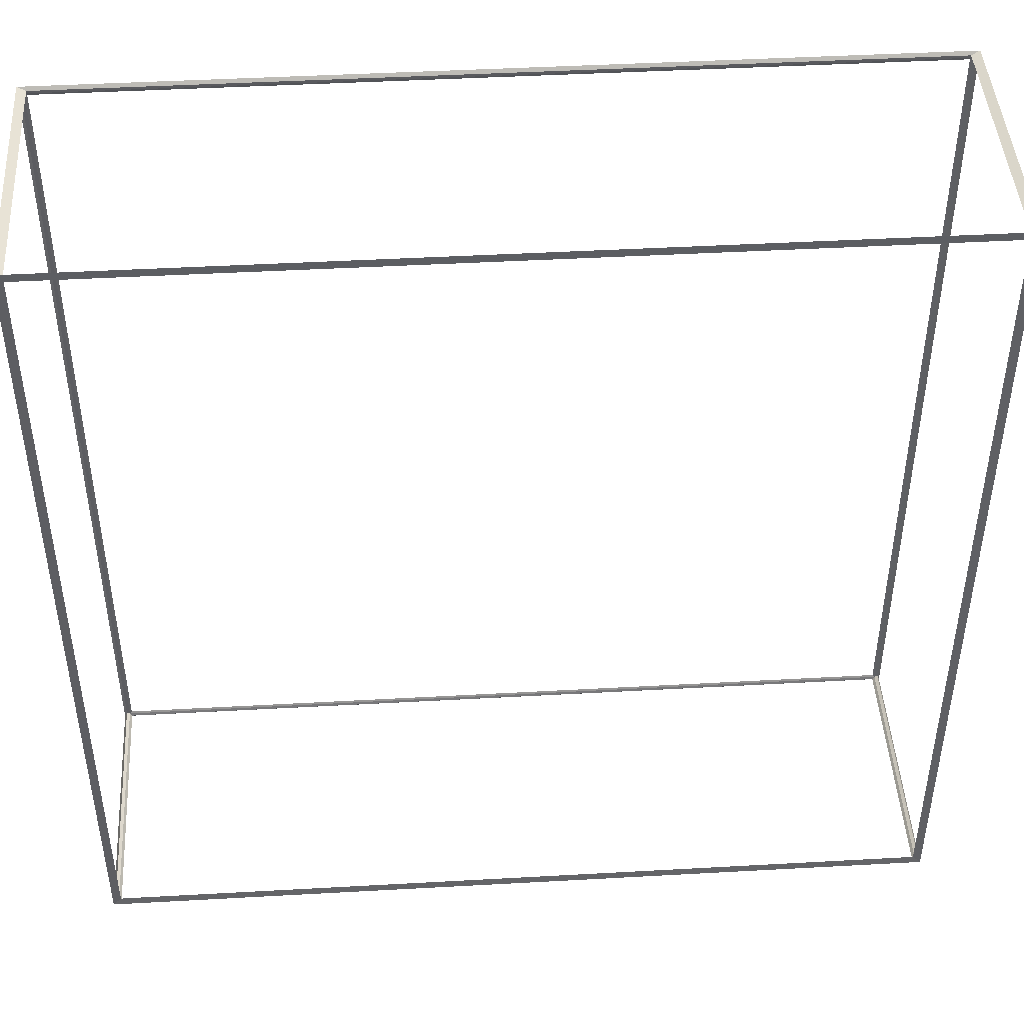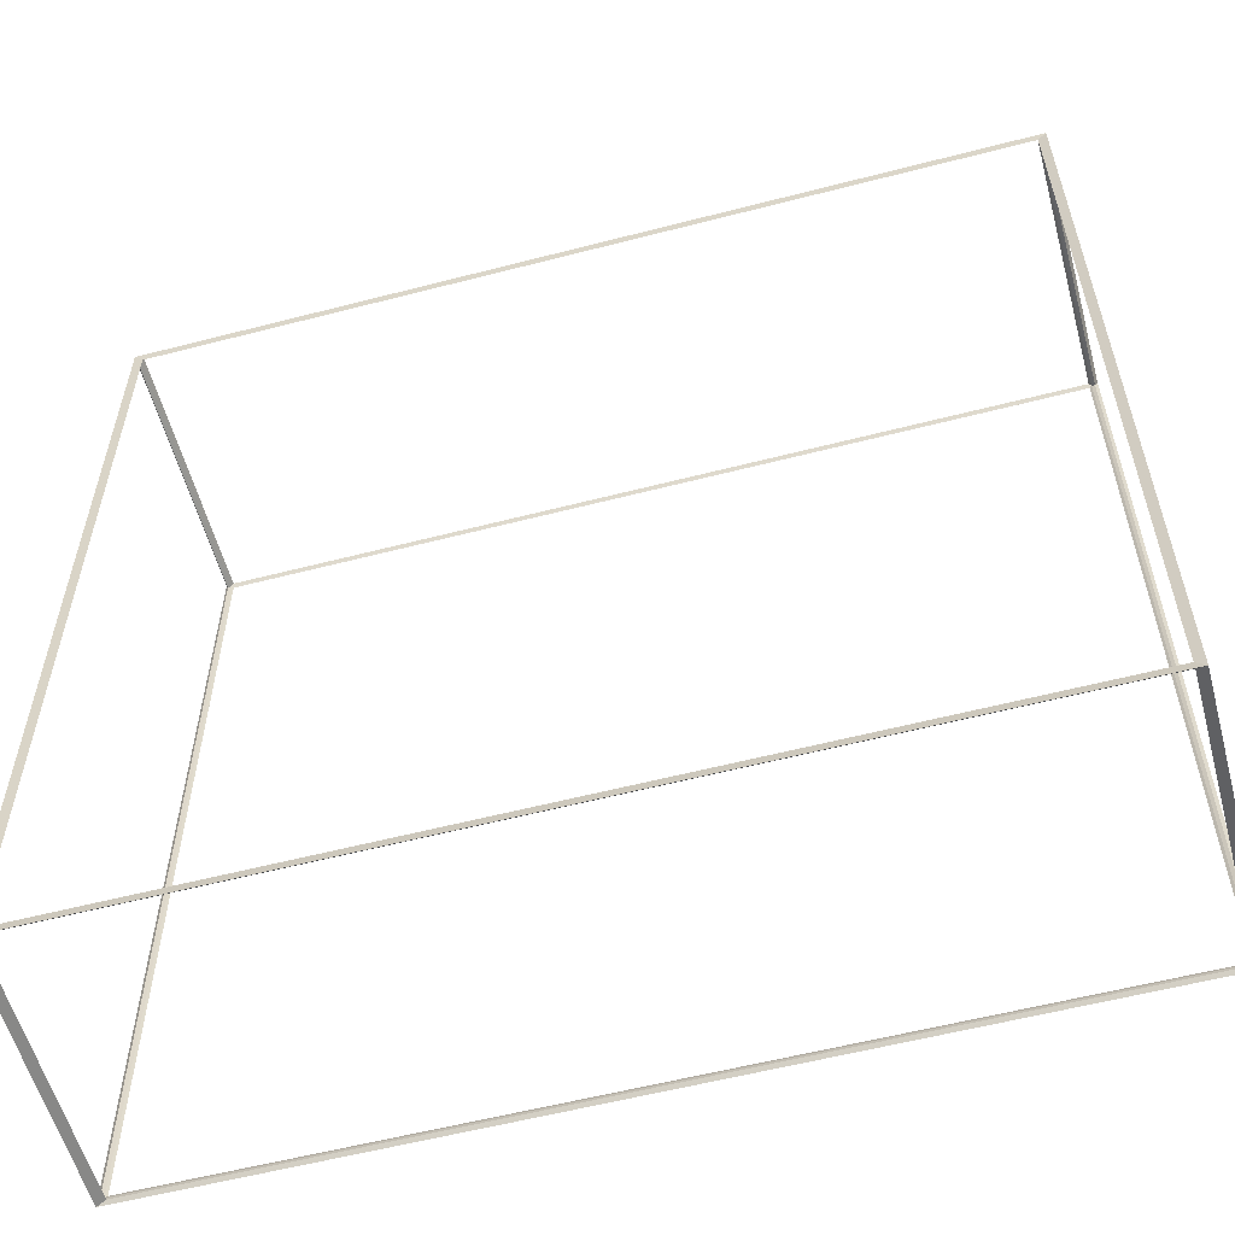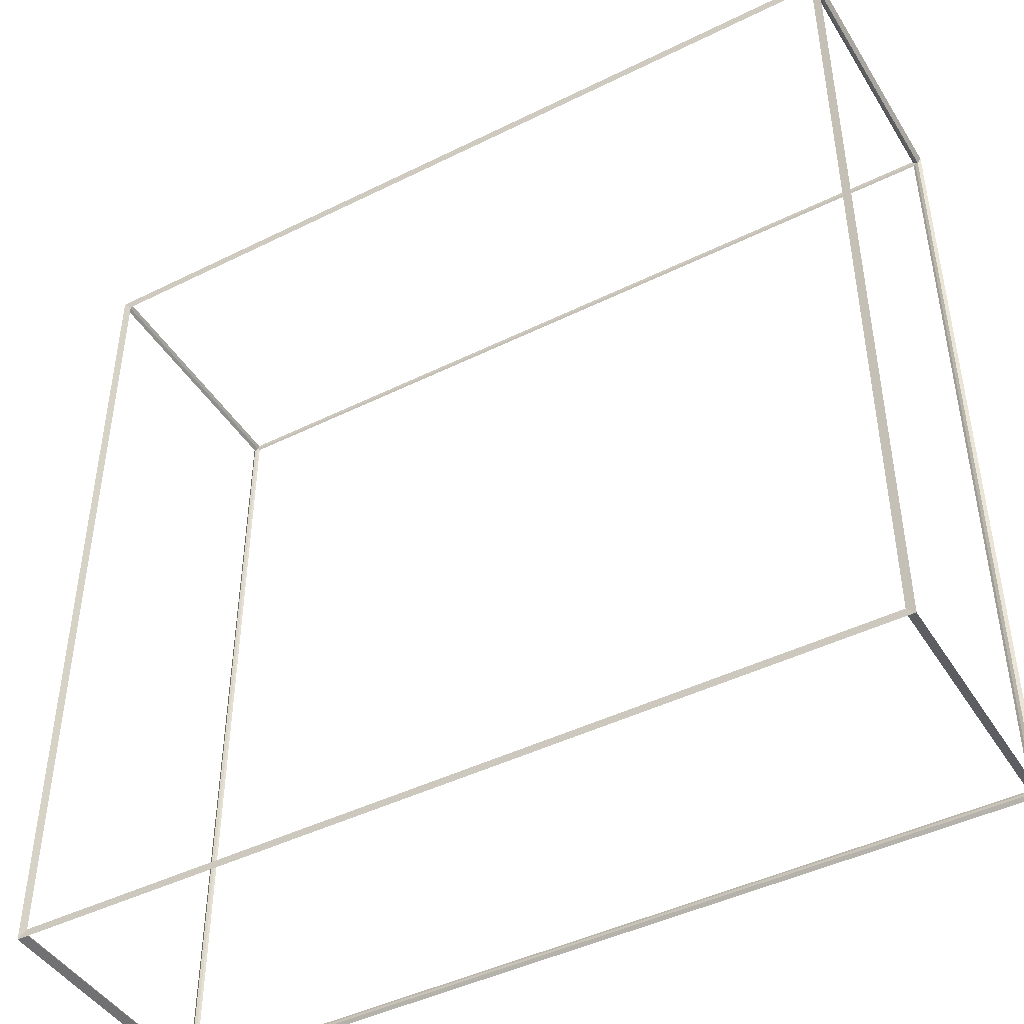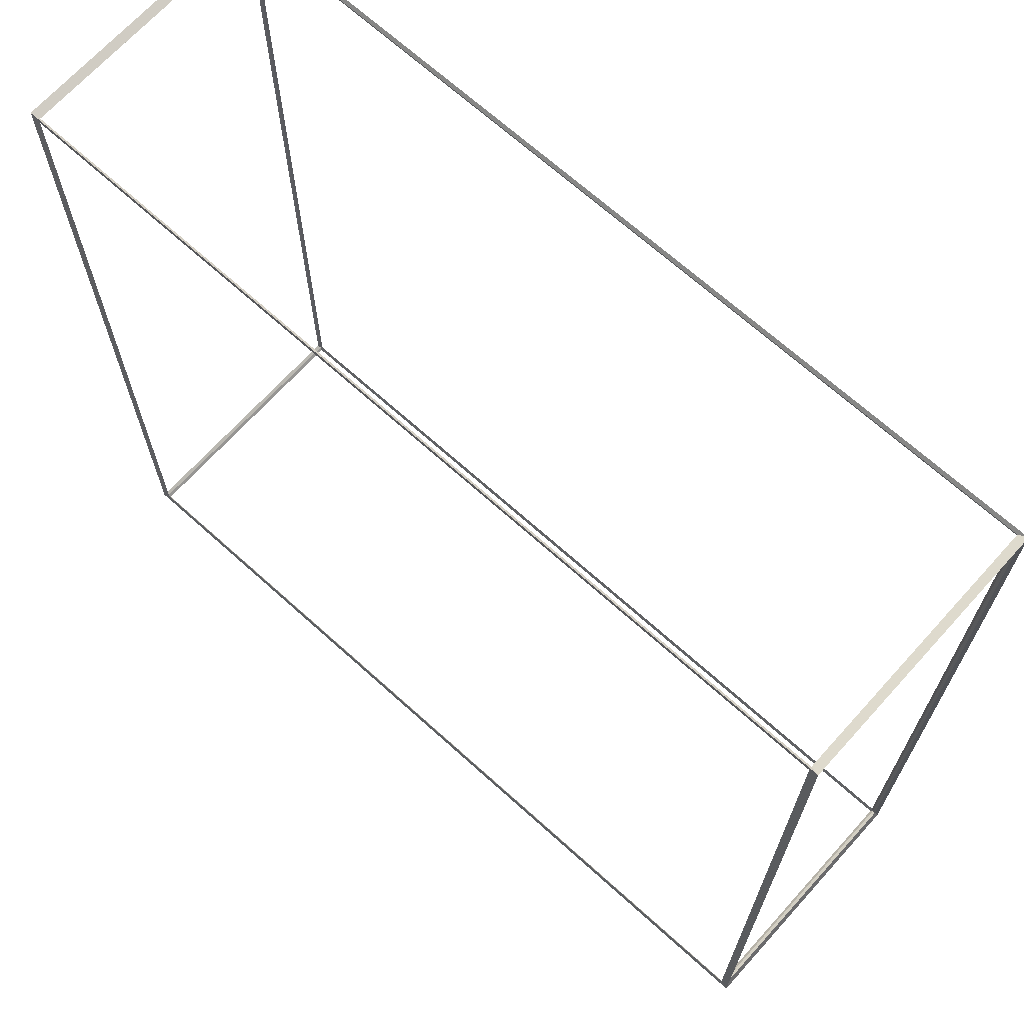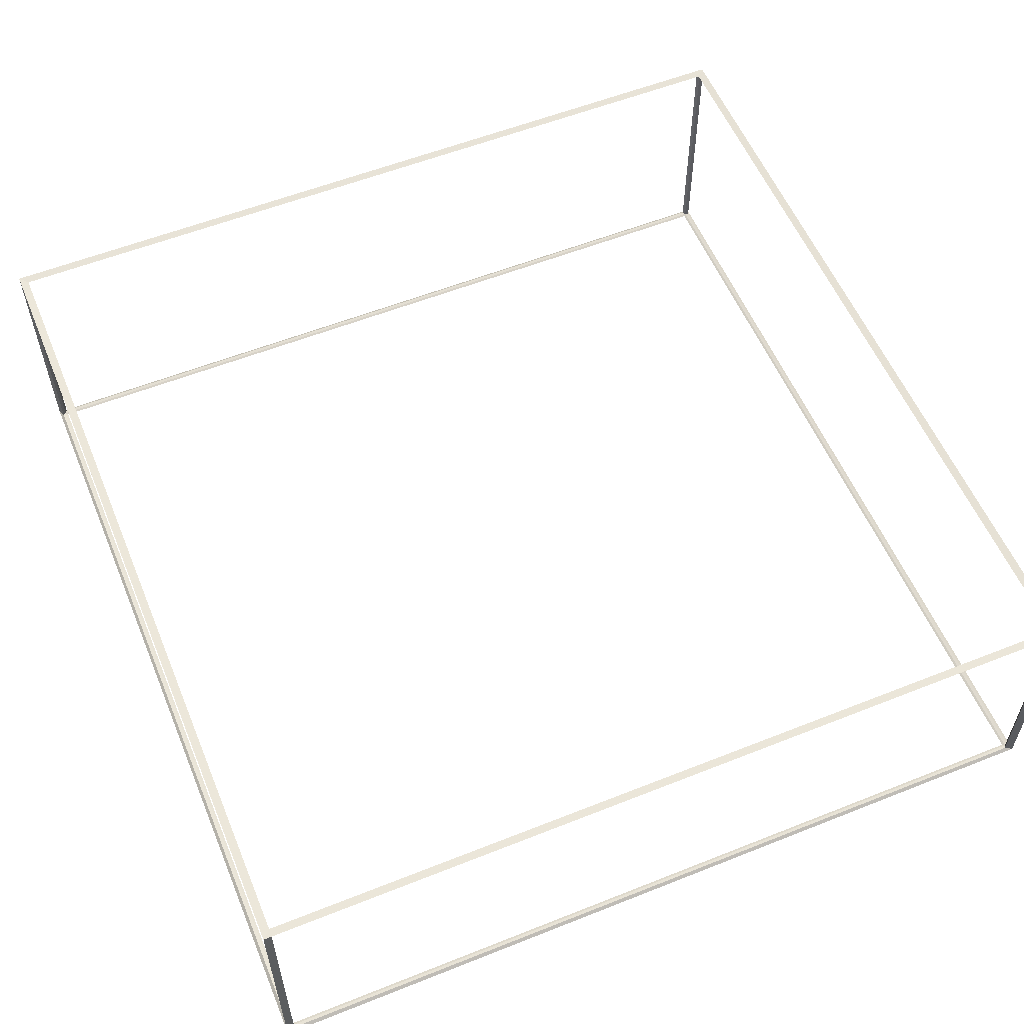
<metadata>
{"format":"obj","ext":"obj","renderer":"f3d","projection":"perspective","resolution":1024,"background":"white","views":[{"elev":45.2,"azim":-3.7,"up":"+Z"},{"elev":-57.5,"azim":-164.9,"up":"+Z"},{"elev":-44.6,"azim":30.0,"up":"+Z"},{"elev":68.4,"azim":-137.9,"up":"+Z"},{"elev":57.0,"azim":67.5,"up":"+Y"}]}
</metadata>
<code>
o Cube
v -0.7942 0.7053 0.7942
v -0.8058 0.7018 0.8058
v -0.7942 1.185 0.7942
v -0.8058 1.189 0.8058
v -0.7942 0.7053 -0.7942
v -0.8058 0.7018 -0.8058
v -0.7942 1.185 -0.7942
v -0.8058 1.189 -0.8058
v 0.7942 0.7053 0.7942
v 0.8058 0.7018 0.8058
v 0.7942 1.185 0.7942
v 0.8058 1.189 0.8058
v 0.7942 0.7053 -0.7942
v 0.8058 0.7018 -0.8058
v 0.7942 1.185 -0.7942
v 0.8058 1.189 -0.8058
v -0.8 0.7066 0.79
v -0.8 1.184 0.79
v -0.8 1.184 -0.79
v -0.8 0.7066 -0.79
v -0.79 0.7066 -0.8
v -0.79 1.184 -0.8
v 0.79 1.184 -0.8
v 0.79 0.7066 -0.8
v 0.8 0.7066 -0.79
v 0.8 1.184 -0.79
v 0.8 1.184 0.79
v 0.8 0.7066 0.79
v 0.79 0.7066 0.8
v 0.79 1.184 0.8
v -0.79 1.184 0.8
v -0.79 0.7066 0.8
v -0.79 0.7036 -0.79
v 0.79 0.7036 -0.79
v 0.79 0.7036 0.79
v -0.79 0.7036 0.79
v 0.79 1.187 -0.79
v -0.79 1.187 -0.79
v -0.79 1.187 0.79
v 0.79 1.187 0.79
f 17 18 3 1
f 18 17 2 4
f 18 19 7 3
f 19 18 4 8
f 19 20 5 7
f 20 19 8 6
f 20 17 1 5
f 17 20 6 2
f 21 22 7 5
f 22 21 6 8
f 22 23 15 7
f 23 22 8 16
f 23 24 13 15
f 24 23 16 14
f 24 21 5 13
f 21 24 14 6
f 25 26 15 13
f 26 25 14 16
f 26 27 11 15
f 27 26 16 12
f 27 28 9 11
f 28 27 12 10
f 28 25 13 9
f 25 28 10 14
f 29 30 11 9
f 30 29 10 12
f 30 31 3 11
f 31 30 12 4
f 31 32 1 3
f 32 31 4 2
f 32 29 9 1
f 29 32 2 10
f 33 34 13 5
f 34 33 6 14
f 34 35 9 13
f 35 34 14 10
f 35 36 1 9
f 36 35 10 2
f 36 33 5 1
f 33 36 2 6
f 37 38 7 15
f 38 37 16 8
f 38 39 3 7
f 39 38 8 4
f 39 40 11 3
f 40 39 4 12
f 40 37 15 11
f 37 40 12 16

</code>
